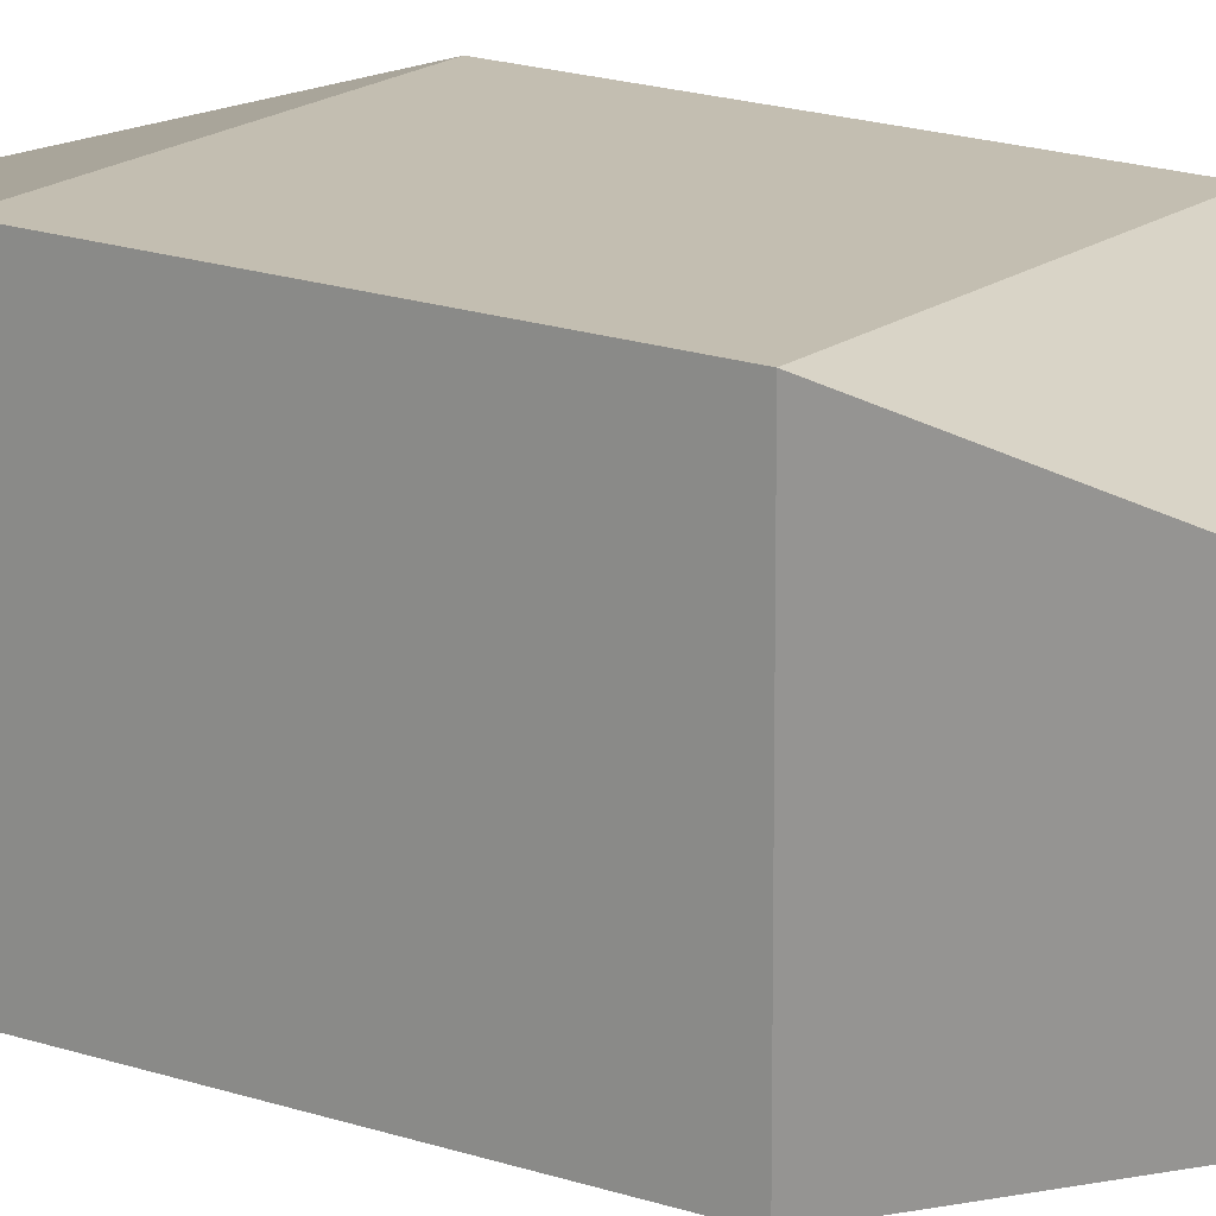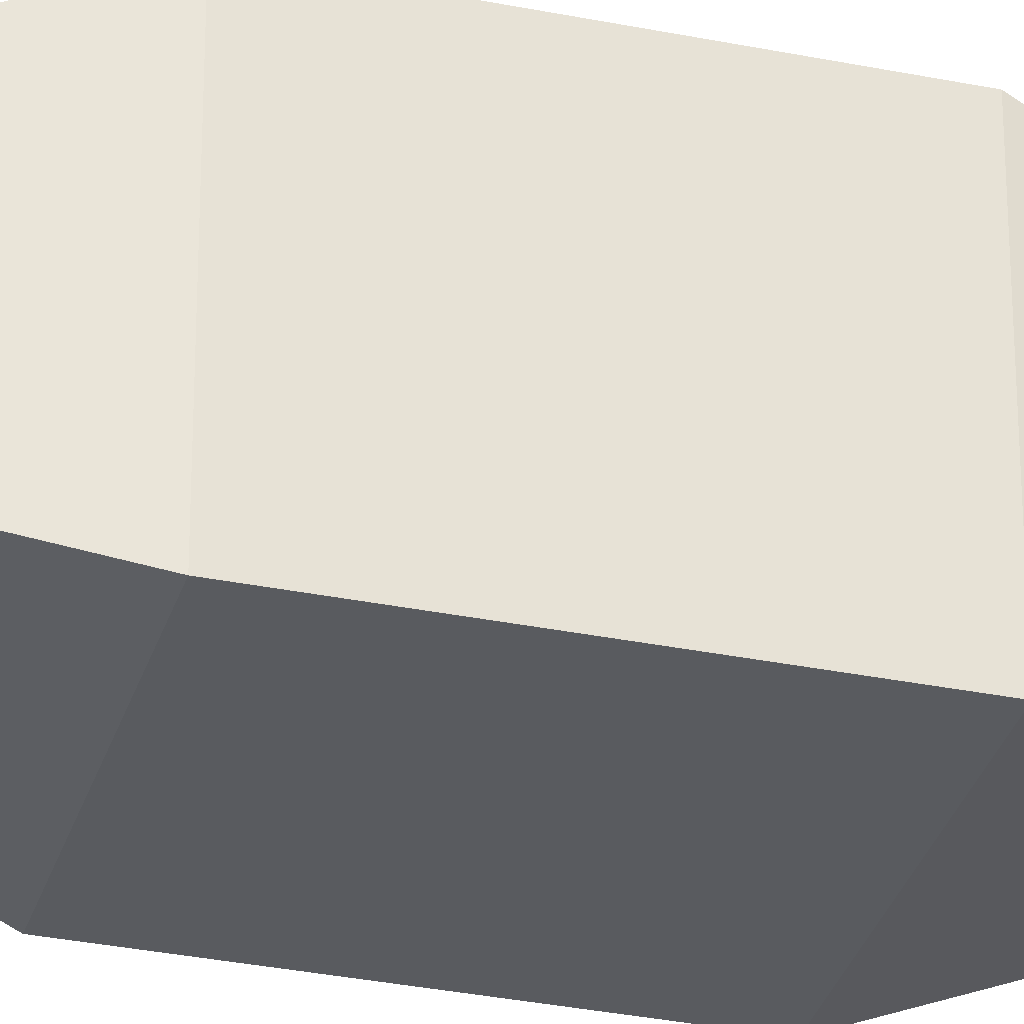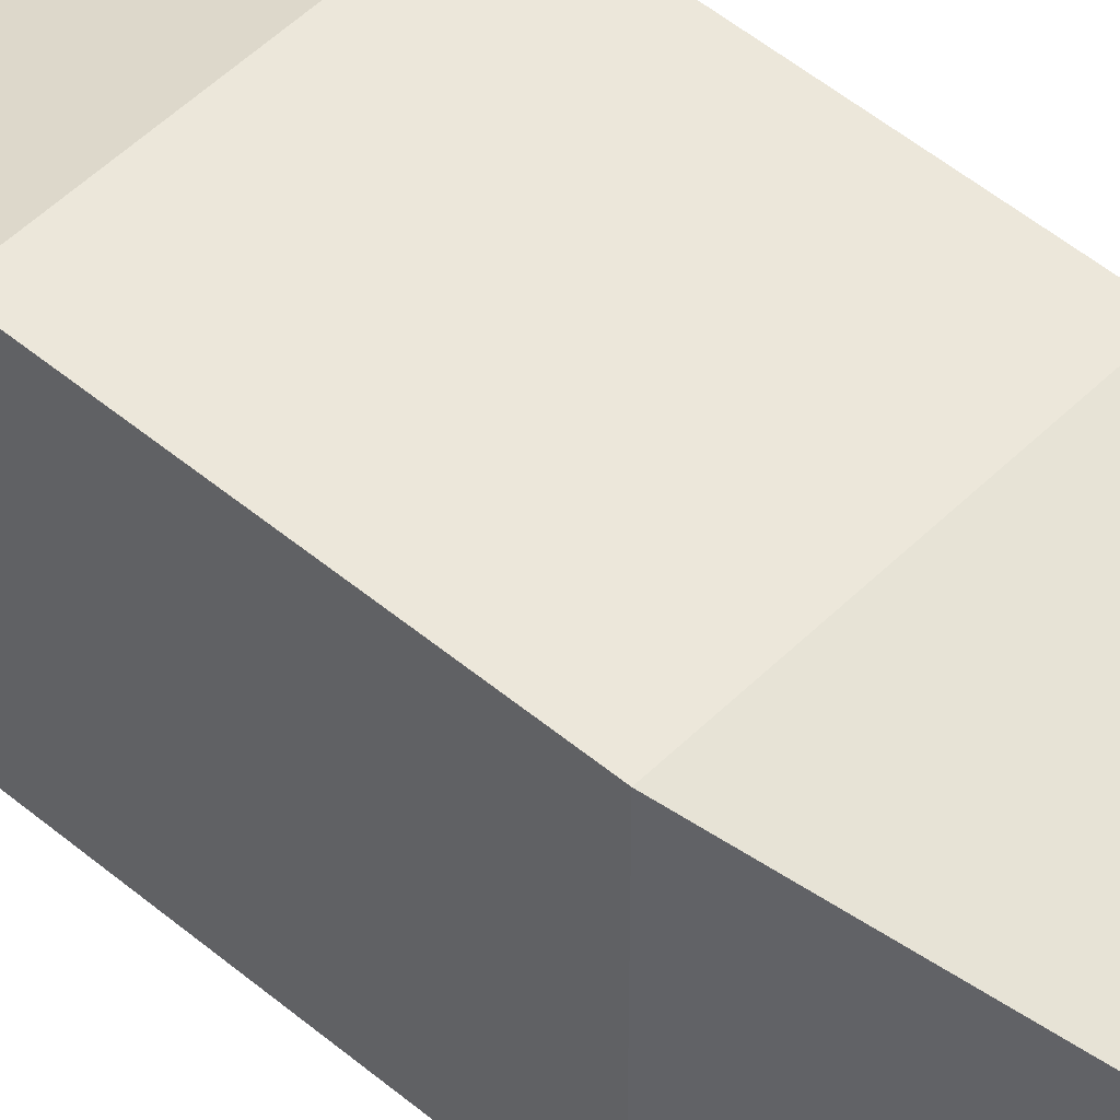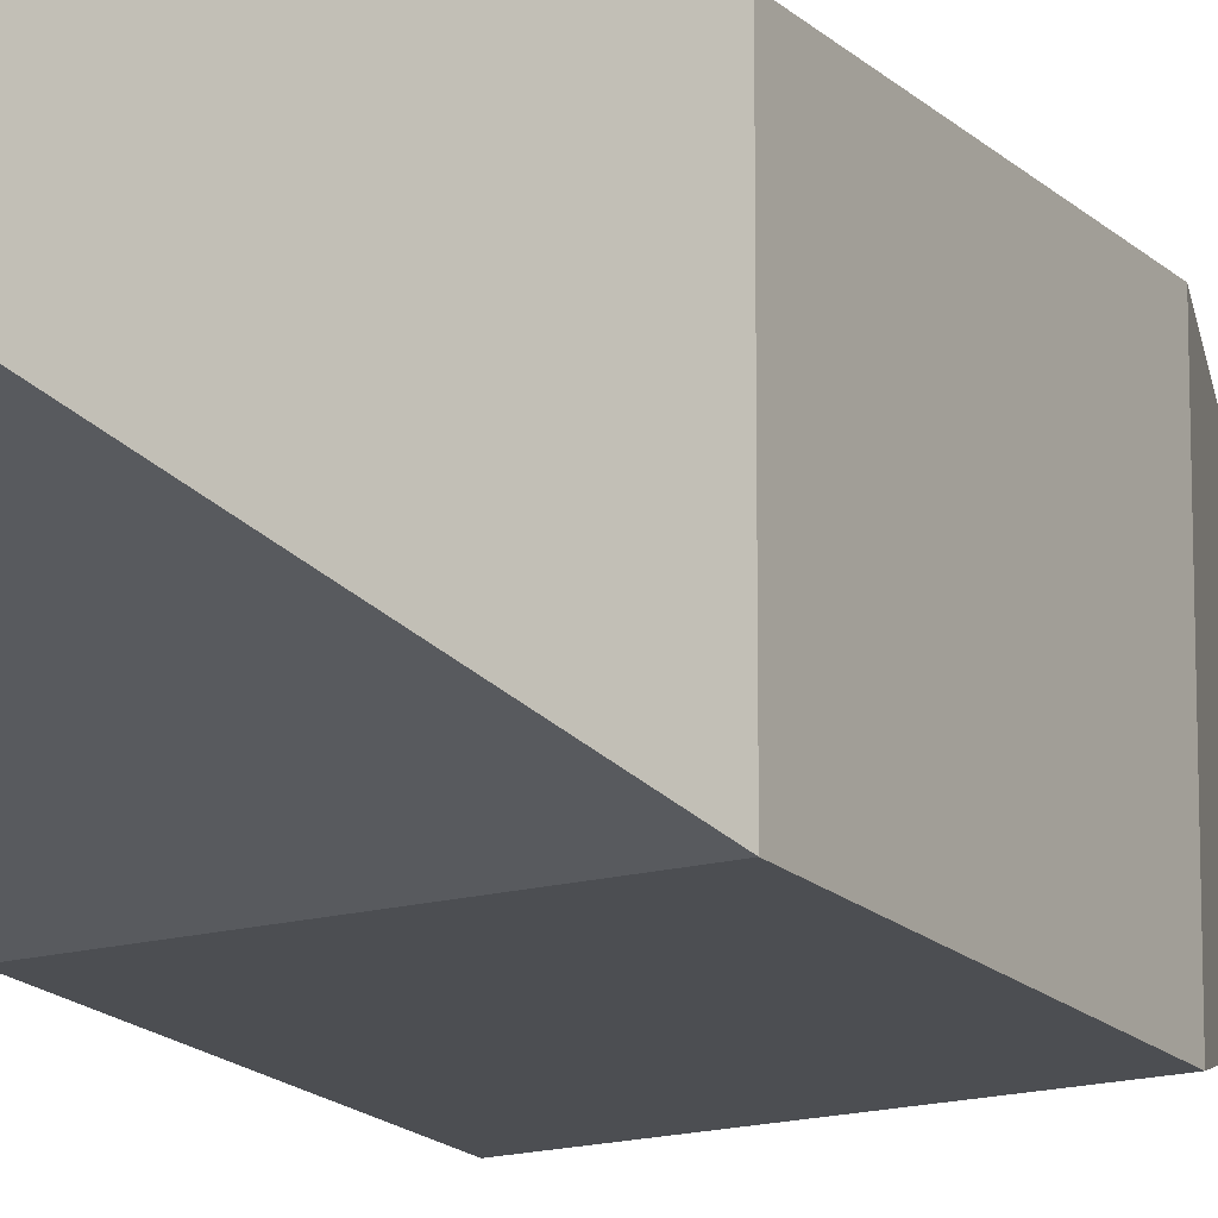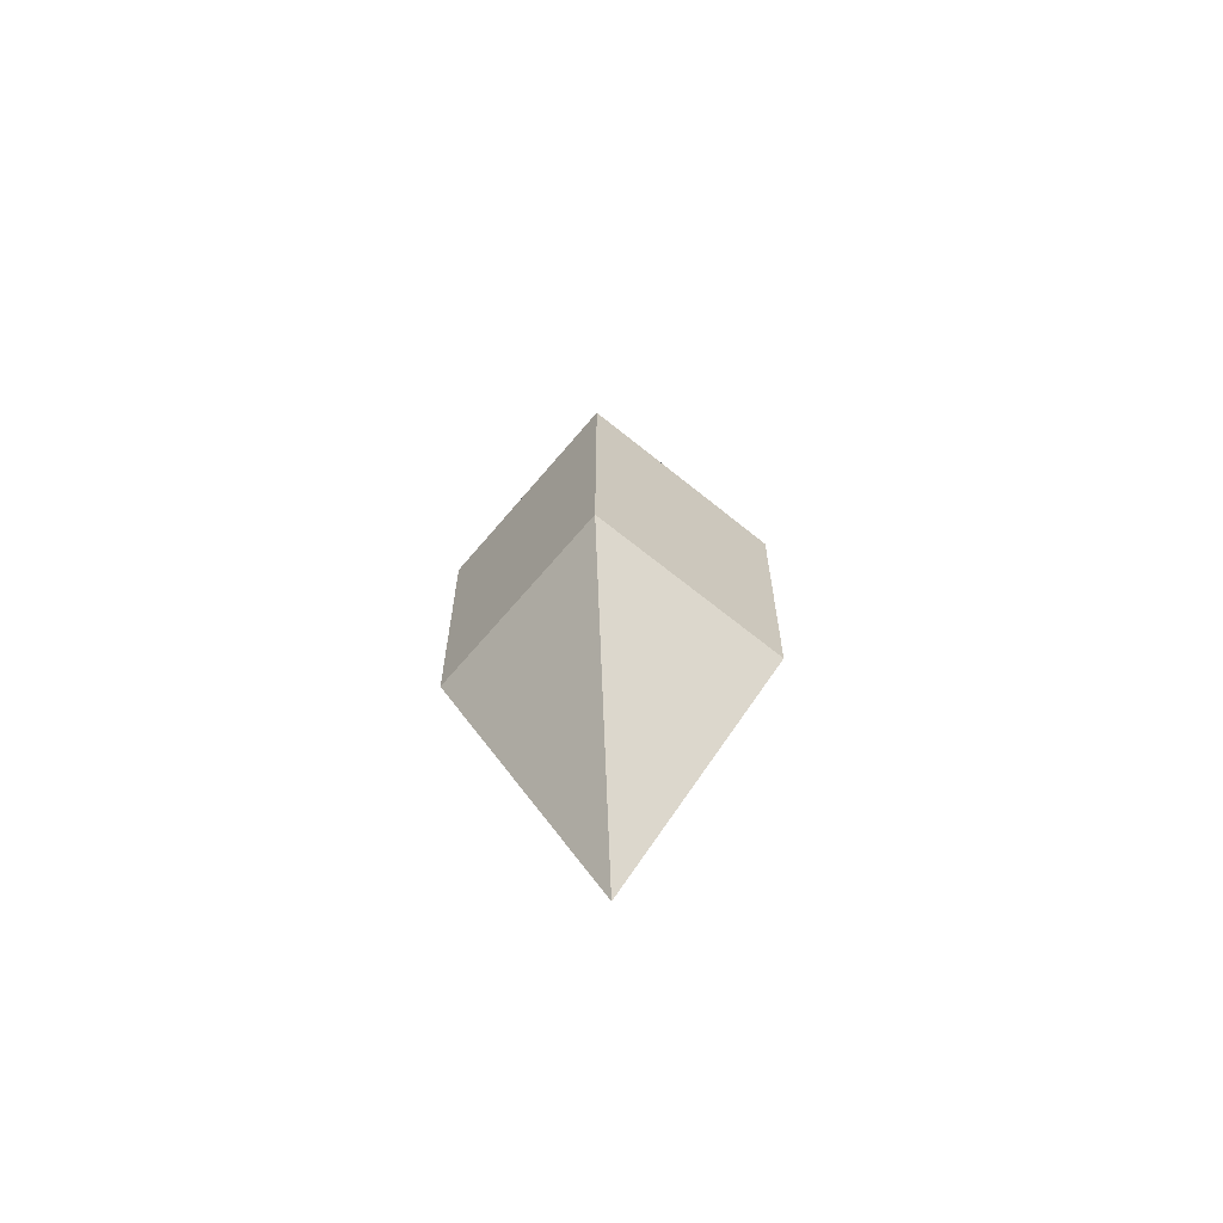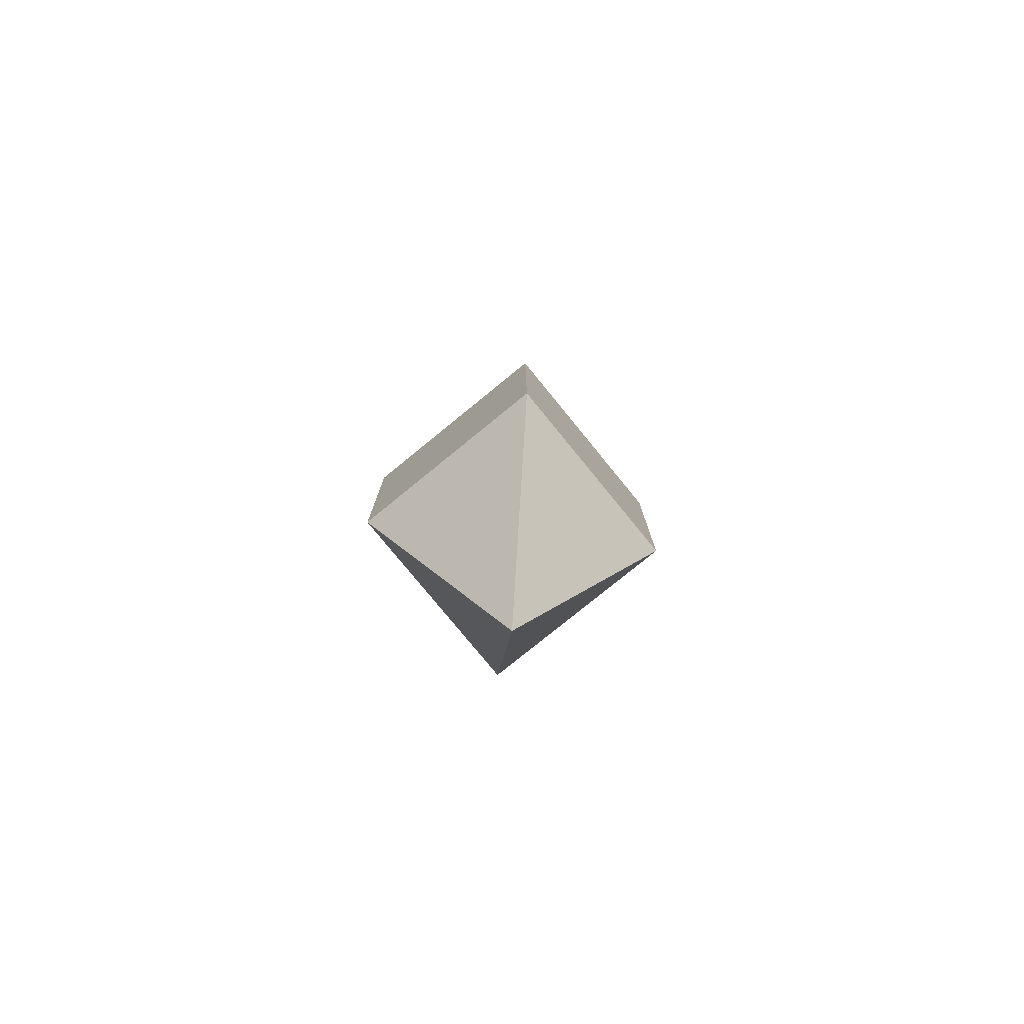
<metadata>
{"format":"obj","ext":"obj","renderer":"f3d","projection":"perspective","resolution":1024,"background":"white","views":[{"elev":17.2,"azim":-54.8,"up":"+Z"},{"elev":-32.3,"azim":74.1,"up":"+Z"},{"elev":50.4,"azim":-47.3,"up":"+Z"},{"elev":-16.6,"azim":28.8,"up":"+Z"},{"elev":-64.2,"azim":140.3,"up":"+Y"},{"elev":-78.0,"azim":-50.8,"up":"+Y"}]}
</metadata>
<code>
o Circle
v -0.2071 4 -0.2071
v -0.2071 4 1.207
v 1.207 4 1.207
v 1.207 4 -0.2071
v 0.5 6.373 0.5
v -0.2071 2.373 -0.2071
v 1.207 2.373 -0.2071
v 1.207 2.373 1.207
v -0.2071 2.373 1.207
v 0.5 3e-06 0.5
f 4 1 5
f 2 3 5
f 3 4 5
f 1 2 5
f 9 6 10
f 7 8 10
f 8 9 10
f 6 7 10
f 2 1 6 9
f 1 4 7 6
f 4 3 8 7
f 3 2 9 8

</code>
